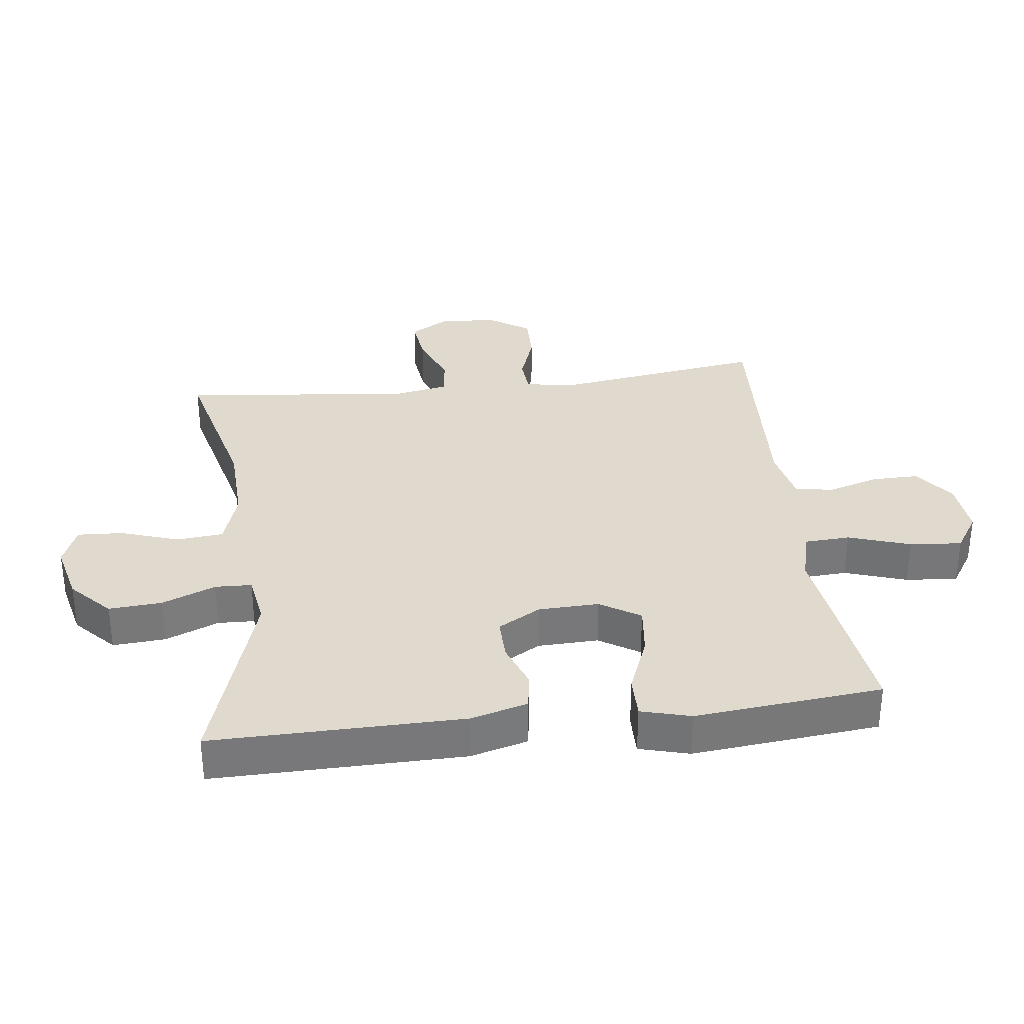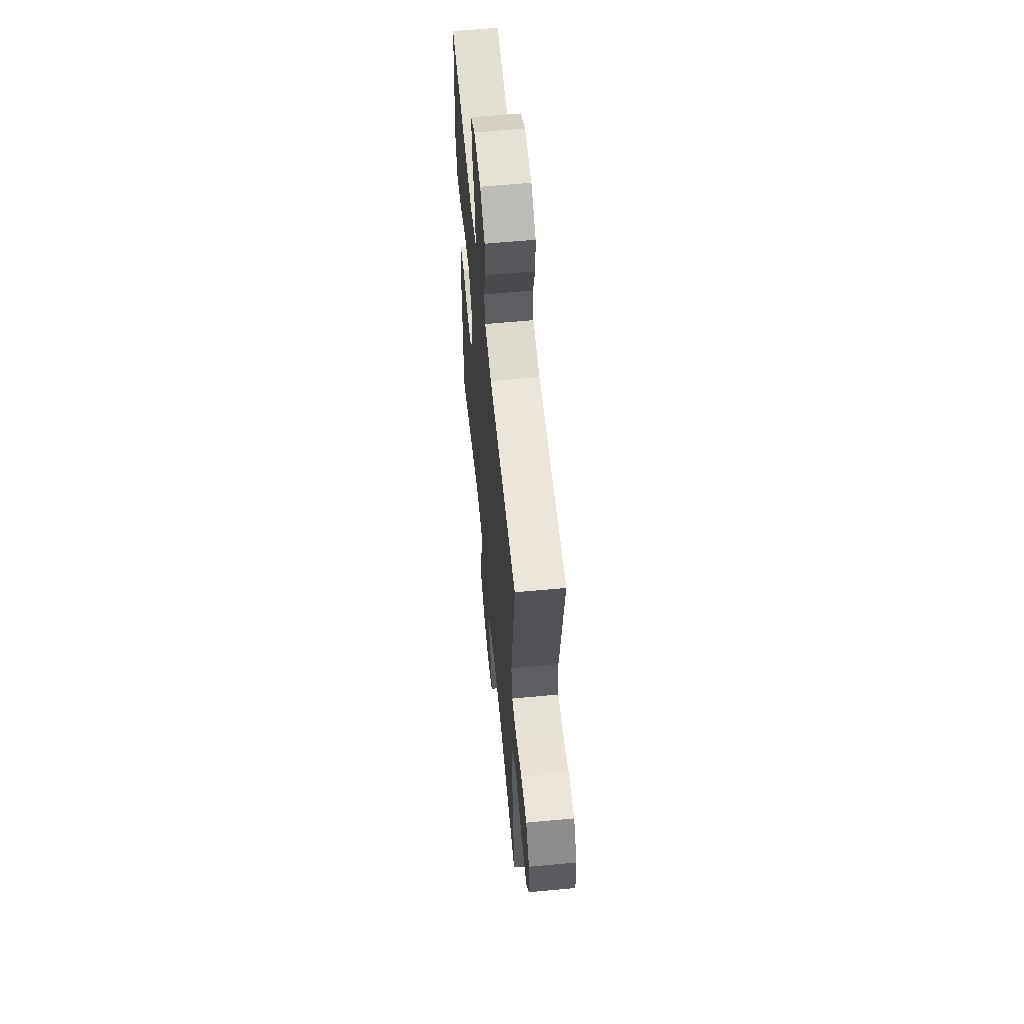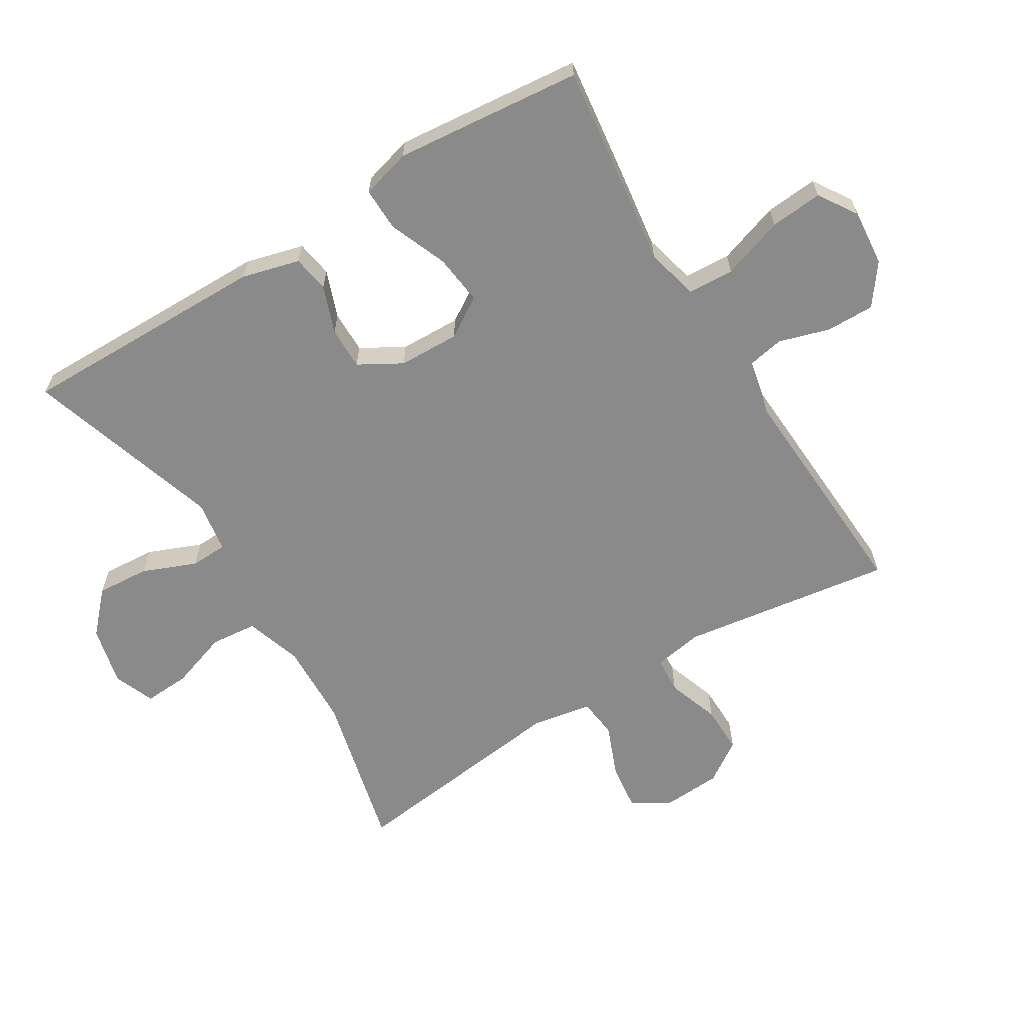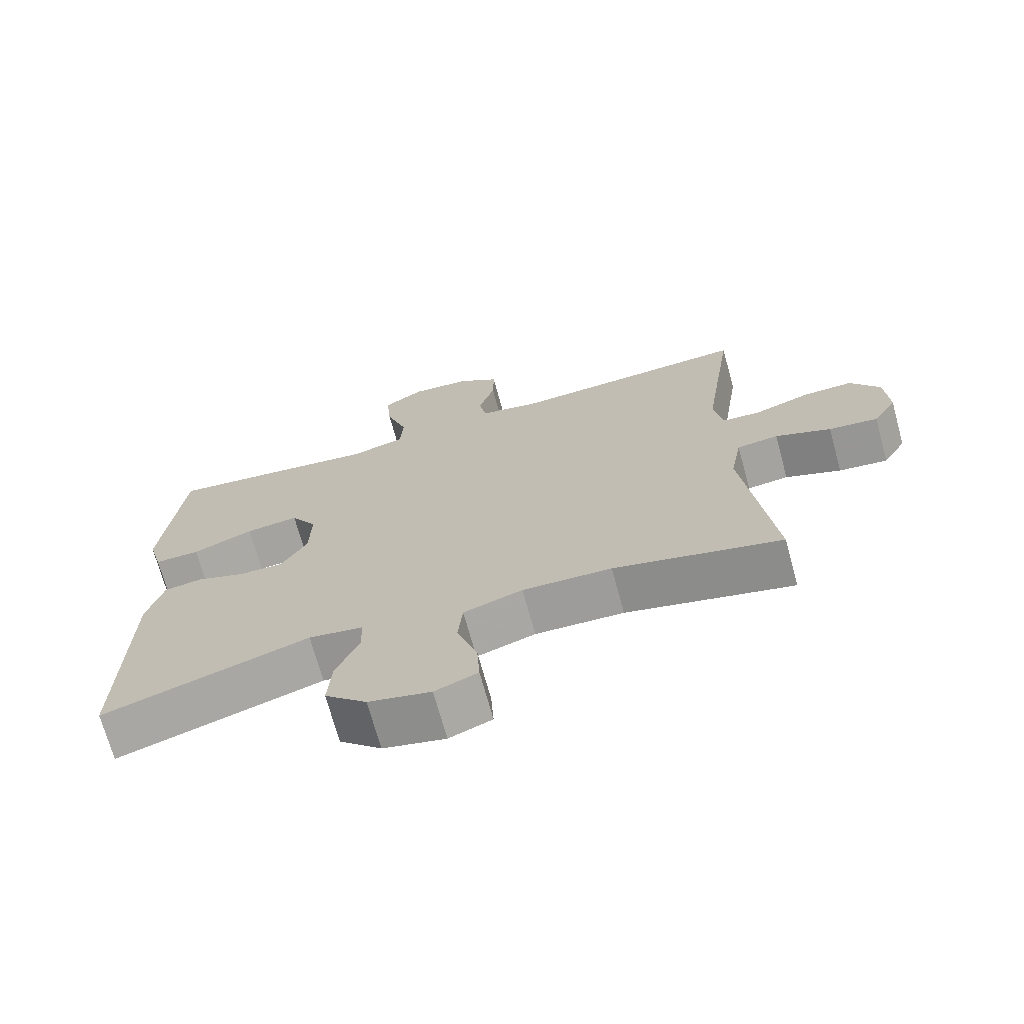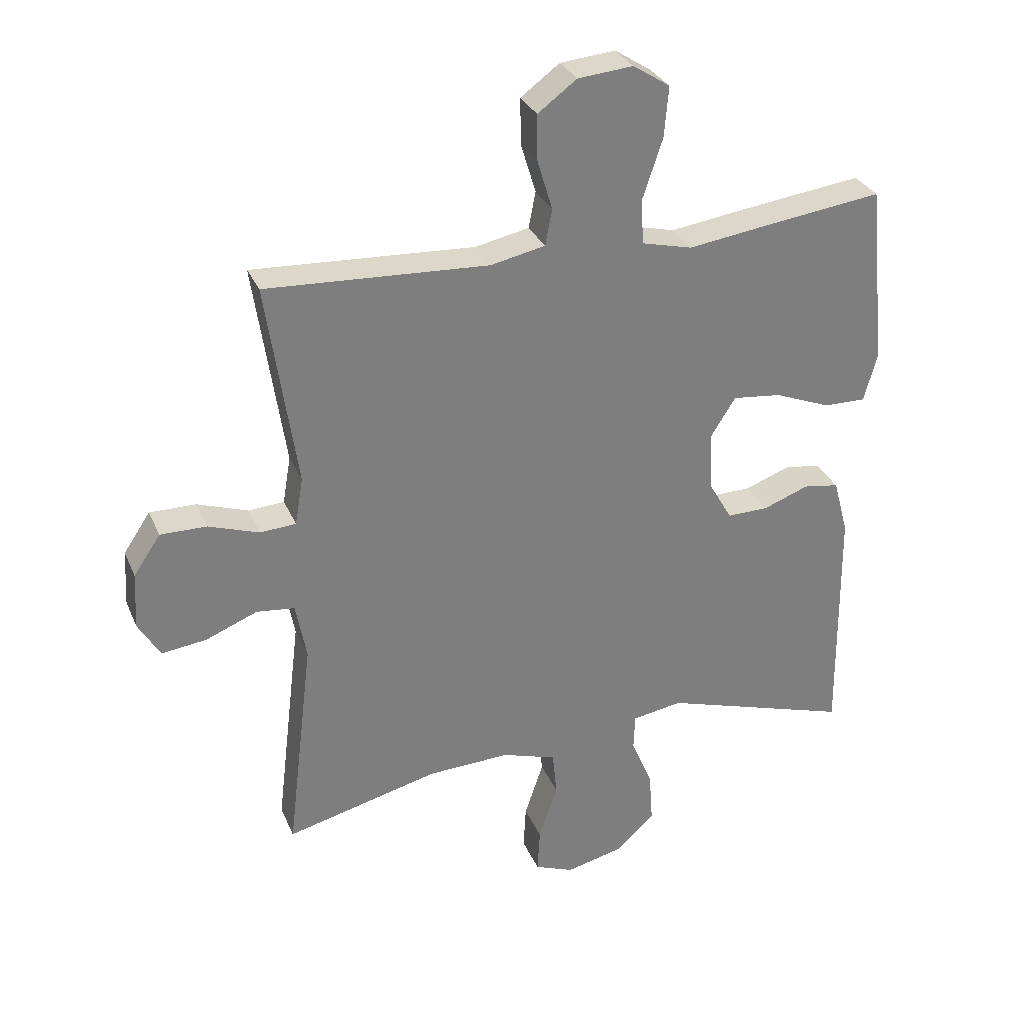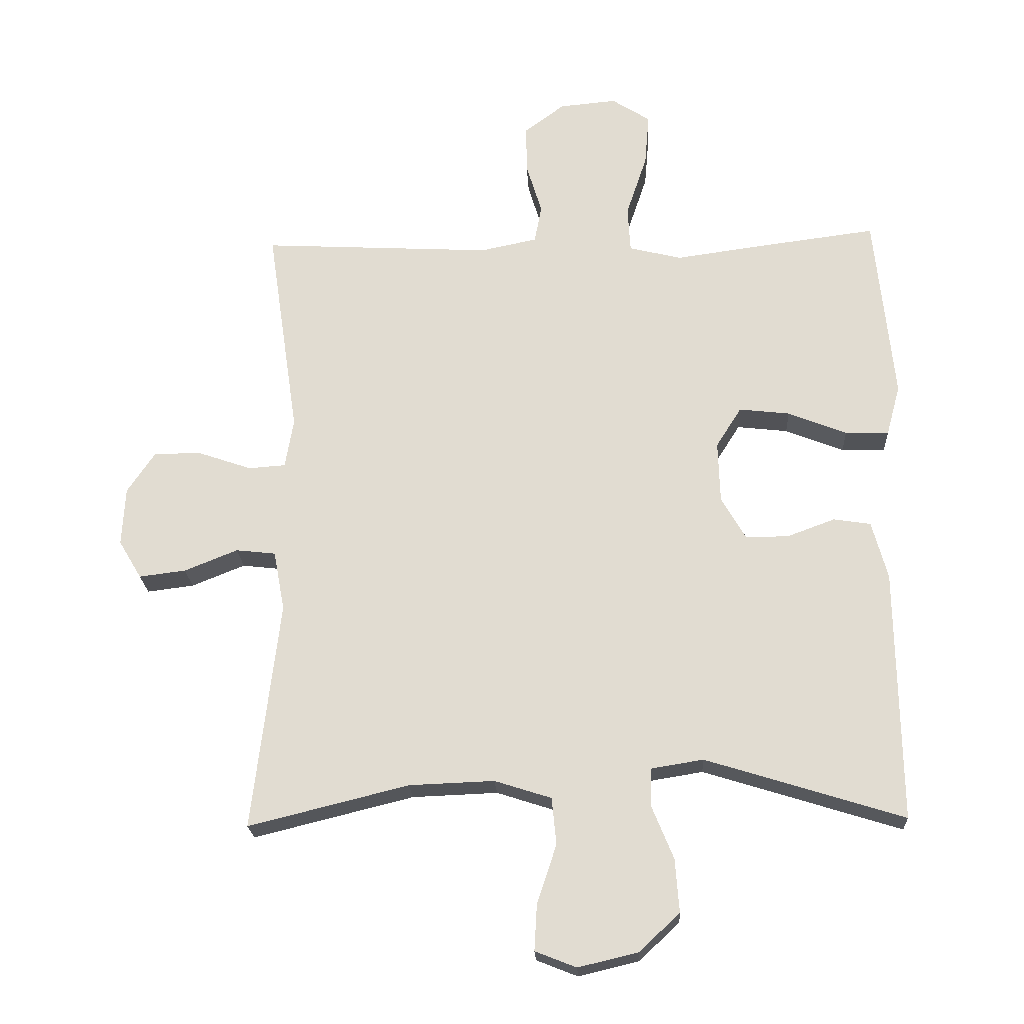
<metadata>
{"format":"obj","ext":"obj","renderer":"f3d","projection":"perspective","resolution":1024,"background":"white","views":[{"elev":32.9,"azim":-97.0,"up":"+Y"},{"elev":59.8,"azim":84.5,"up":"+Z"},{"elev":-63.4,"azim":-58.4,"up":"+Y"},{"elev":-70.9,"azim":15.4,"up":"+Z"},{"elev":30.9,"azim":159.7,"up":"+Z"},{"elev":-21.9,"azim":-177.1,"up":"+Z"}]}
</metadata>
<code>
v -0.5 0.07 -0.5
v -0.495 0.07 -0.113
v -0.471 0.07 -0.024
v -0.414 0.07 -0.015
v -0.341 0.07 -0.042
v -0.275 0.07 -0.043
v -0.237 0.07 0.023
v -0.234 0.07 0.117
v -0.273 0.07 0.179
v -0.351 0.07 0.17
v -0.441 0.07 0.134
v -0.508 0.07 0.133
v -0.529 0.07 0.21
v -0.517 0.07 0.331
v -0.5 0.07 0.5
v -0.306 0.07 0.475
v -0.183 0.07 0.458
v -0.102 0.07 0.478
v -0.098 0.07 0.549
v -0.13 0.07 0.645
v -0.137 0.07 0.726
v -0.078 0.07 0.764
v 0.01 0.07 0.756
v 0.072 0.07 0.71
v 0.071 0.07 0.636
v 0.047 0.07 0.557
v 0.058 0.07 0.499
v 0.145 0.07 0.481
v 0.5 0.07 0.5
v 0.469 0.07 0.289
v 0.452 0.07 0.173
v 0.465 0.07 0.097
v 0.522 0.07 0.093
v 0.603 0.07 0.121
v 0.677 0.07 0.122
v 0.72 0.07 0.058
v 0.725 0.07 -0.032
v 0.69 0.07 -0.091
v 0.618 0.07 -0.082
v 0.536 0.07 -0.049
v 0.475 0.07 -0.056
v 0.458 0.07 -0.148
v 0.5 0.07 -0.5
v 0.254 0.07 -0.439
v 0.123 0.07 -0.434
v 0.036 0.07 -0.462
v 0.029 0.07 -0.534
v 0.059 0.07 -0.624
v 0.063 0.07 -0.695
v 0 0.07 -0.72
v -0.092 0.07 -0.698
v -0.154 0.07 -0.64
v -0.148 0.07 -0.558
v -0.114 0.07 -0.475
v -0.116 0.07 -0.418
v -0.196 0.07 -0.405
v -0.5 0 -0.5
v -0.495 0 -0.113
v -0.471 0 -0.024
v -0.414 0 -0.015
v -0.341 0 -0.042
v -0.275 0 -0.043
v -0.237 0 0.023
v -0.234 0 0.117
v -0.273 0 0.179
v -0.351 0 0.17
v -0.441 0 0.134
v -0.508 0 0.133
v -0.529 0 0.21
v -0.517 0 0.331
v -0.5 0 0.5
v -0.306 0 0.475
v -0.183 0 0.458
v -0.102 0 0.478
v -0.098 0 0.549
v -0.13 0 0.645
v -0.137 0 0.726
v -0.078 0 0.764
v 0.01 0 0.756
v 0.072 0 0.71
v 0.071 0 0.636
v 0.047 0 0.557
v 0.058 0 0.499
v 0.145 0 0.481
v 0.5 0 0.5
v 0.469 0 0.289
v 0.452 0 0.173
v 0.465 0 0.097
v 0.522 0 0.093
v 0.603 0 0.121
v 0.677 0 0.122
v 0.72 0 0.058
v 0.725 0 -0.032
v 0.69 0 -0.091
v 0.618 0 -0.082
v 0.536 0 -0.049
v 0.475 0 -0.056
v 0.458 0 -0.148
v 0.5 0 -0.5
v 0.254 0 -0.439
v 0.123 0 -0.434
v 0.036 0 -0.462
v 0.029 0 -0.534
v 0.059 0 -0.624
v 0.063 0 -0.695
v 0 0 -0.72
v -0.092 0 -0.698
v -0.154 0 -0.64
v -0.148 0 -0.558
v -0.114 0 -0.475
v -0.116 0 -0.418
v -0.196 0 -0.405
f 52 53 54
f 51 52 54
f 50 51 54
f 49 50 54
f 48 49 54
f 47 48 54
f 46 47 54 55
f 45 46 55
f 44 45 55 56
f 42 43 44
f 41 42 44 56
f 38 39 40
f 37 38 40
f 36 37 40
f 35 36 40
f 34 35 40
f 33 34 40
f 32 33 40 41
f 56 1 2
f 41 56 2
f 32 41 2
f 31 32 2
f 28 29 30
f 27 28 30 31
f 24 25 26
f 23 24 26
f 22 23 26
f 21 22 26
f 20 21 26
f 19 20 26
f 18 19 26 27
f 17 18 27 31
f 15 16 17
f 14 15 17
f 13 14 17
f 12 13 17
f 11 12 17
f 10 11 17
f 9 10 17
f 8 9 17 31
f 2 3 4 5
f 2 5 6
f 31 2 6
f 7 8 31
f 6 7 31
f 110 109 108
f 110 108 107
f 110 107 106
f 110 106 105
f 110 105 104
f 110 104 103
f 111 110 103 102
f 111 102 101
f 112 111 101 100
f 100 99 98
f 112 100 98 97
f 96 95 94
f 96 94 93
f 96 93 92
f 96 92 91
f 96 91 90
f 96 90 89
f 97 96 89 88
f 58 57 112
f 58 112 97
f 58 97 88
f 58 88 87
f 86 85 84
f 87 86 84 83
f 82 81 80
f 82 80 79
f 82 79 78
f 82 78 77
f 82 77 76
f 82 76 75
f 83 82 75 74
f 87 83 74 73
f 73 72 71
f 73 71 70
f 73 70 69
f 73 69 68
f 73 68 67
f 73 67 66
f 73 66 65
f 87 73 65 64
f 61 60 59 58
f 62 61 58
f 62 58 87
f 87 64 63
f 87 63 62
f 1 57 58 2
f 2 58 59 3
f 3 59 60 4
f 4 60 61 5
f 5 61 62 6
f 6 62 63 7
f 7 63 64 8
f 8 64 65 9
f 9 65 66 10
f 10 66 67 11
f 11 67 68 12
f 12 68 69 13
f 13 69 70 14
f 14 70 71 15
f 15 71 72 16
f 16 72 73 17
f 17 73 74 18
f 18 74 75 19
f 19 75 76 20
f 20 76 77 21
f 21 77 78 22
f 22 78 79 23
f 23 79 80 24
f 24 80 81 25
f 25 81 82 26
f 26 82 83 27
f 27 83 84 28
f 28 84 85 29
f 29 85 86 30
f 30 86 87 31
f 31 87 88 32
f 32 88 89 33
f 33 89 90 34
f 34 90 91 35
f 35 91 92 36
f 36 92 93 37
f 37 93 94 38
f 38 94 95 39
f 39 95 96 40
f 40 96 97 41
f 41 97 98 42
f 42 98 99 43
f 43 99 100 44
f 44 100 101 45
f 45 101 102 46
f 46 102 103 47
f 47 103 104 48
f 48 104 105 49
f 49 105 106 50
f 50 106 107 51
f 51 107 108 52
f 52 108 109 53
f 53 109 110 54
f 54 110 111 55
f 55 111 112 56
f 56 112 57 1

</code>
